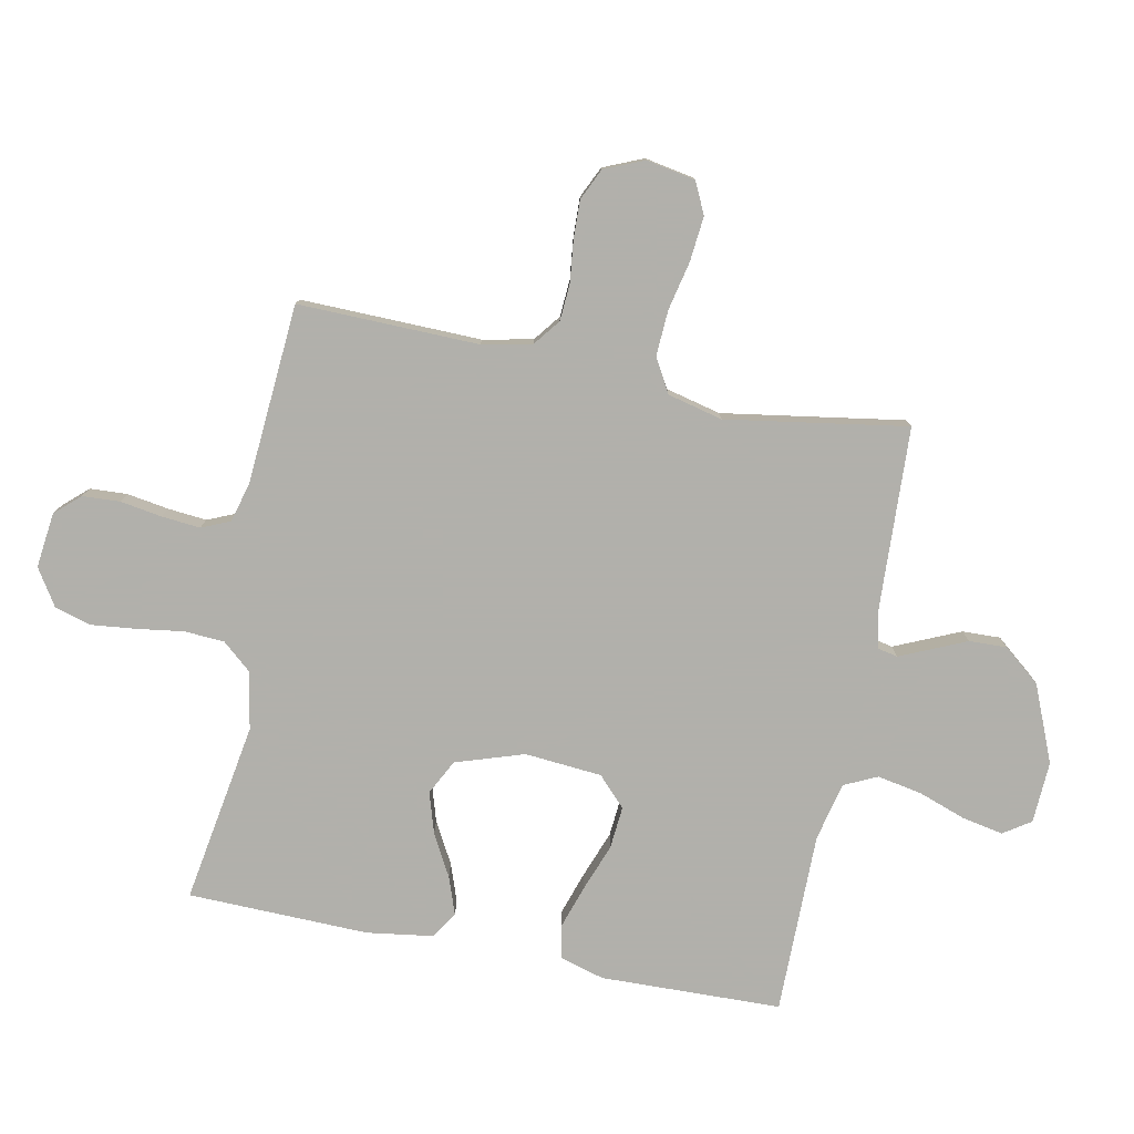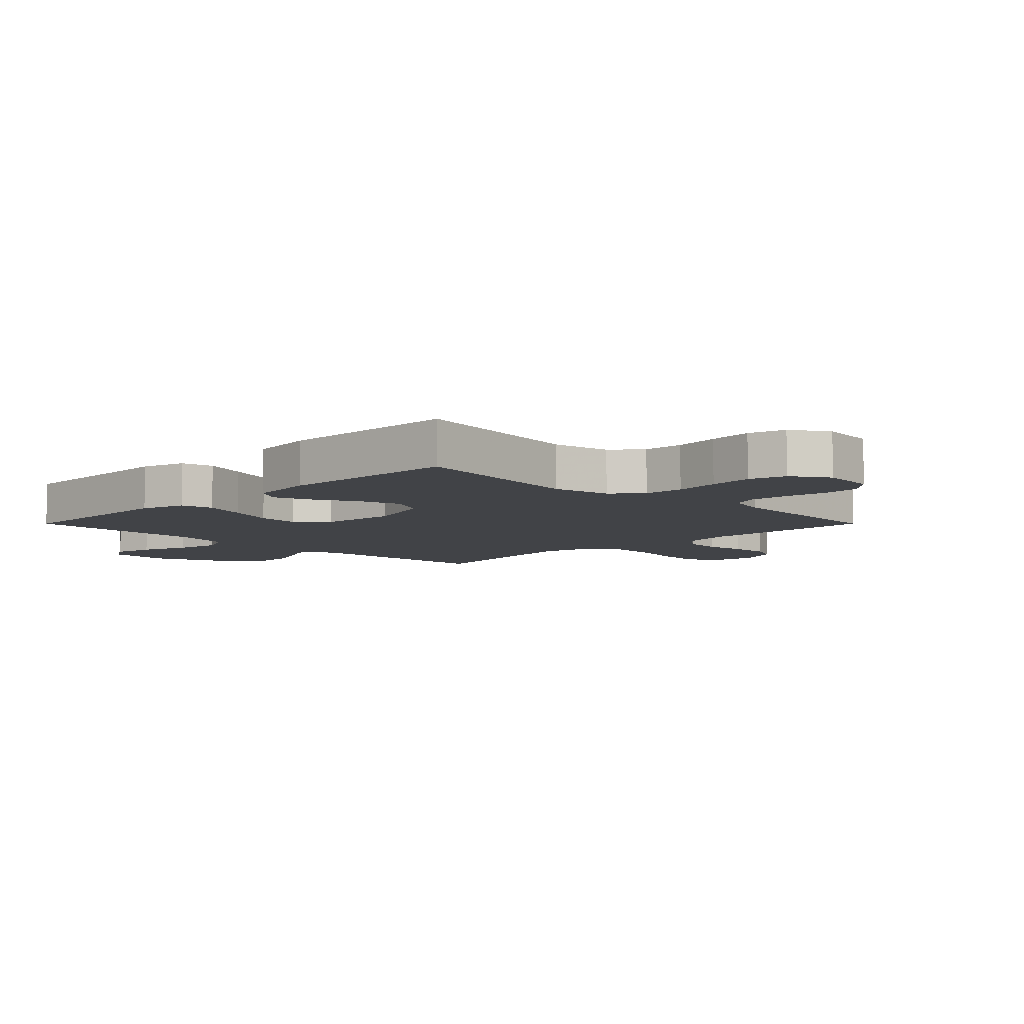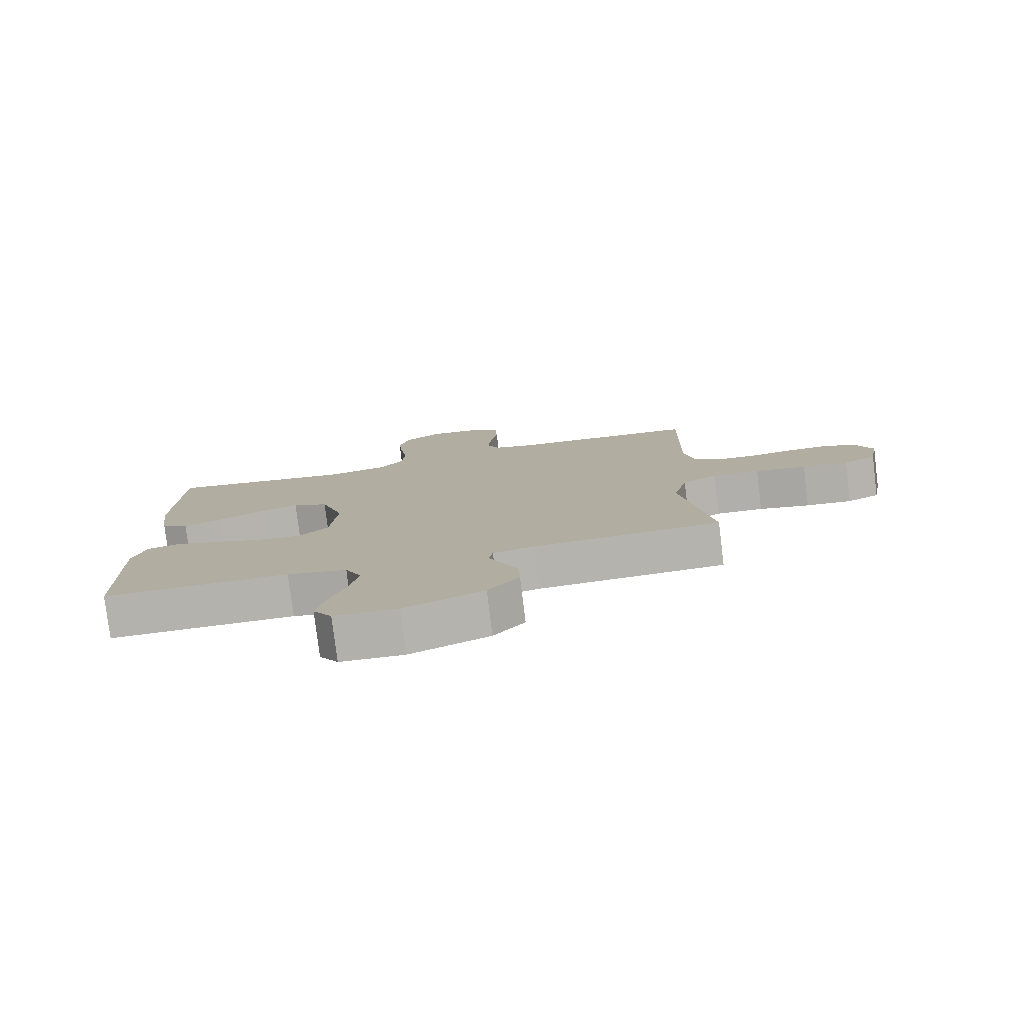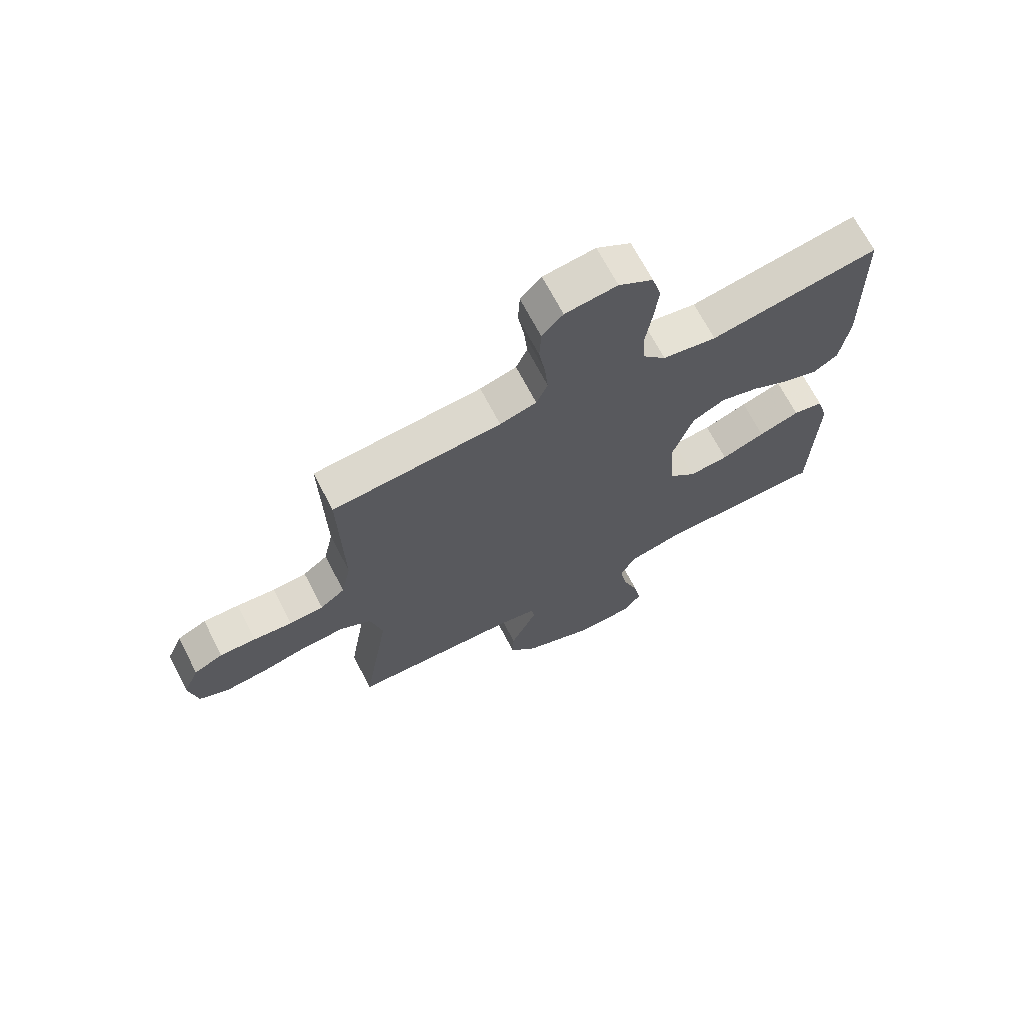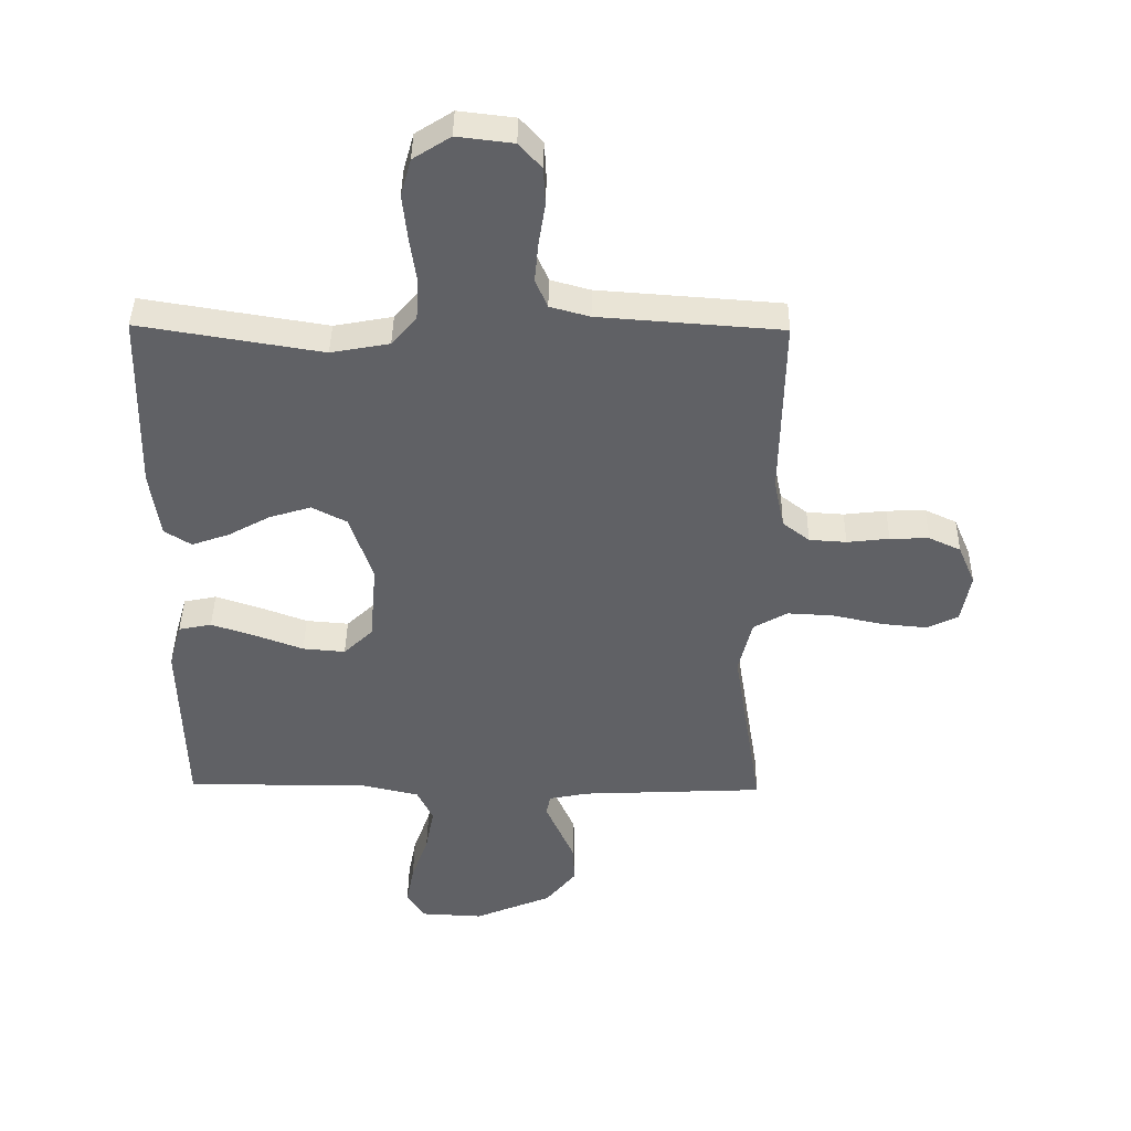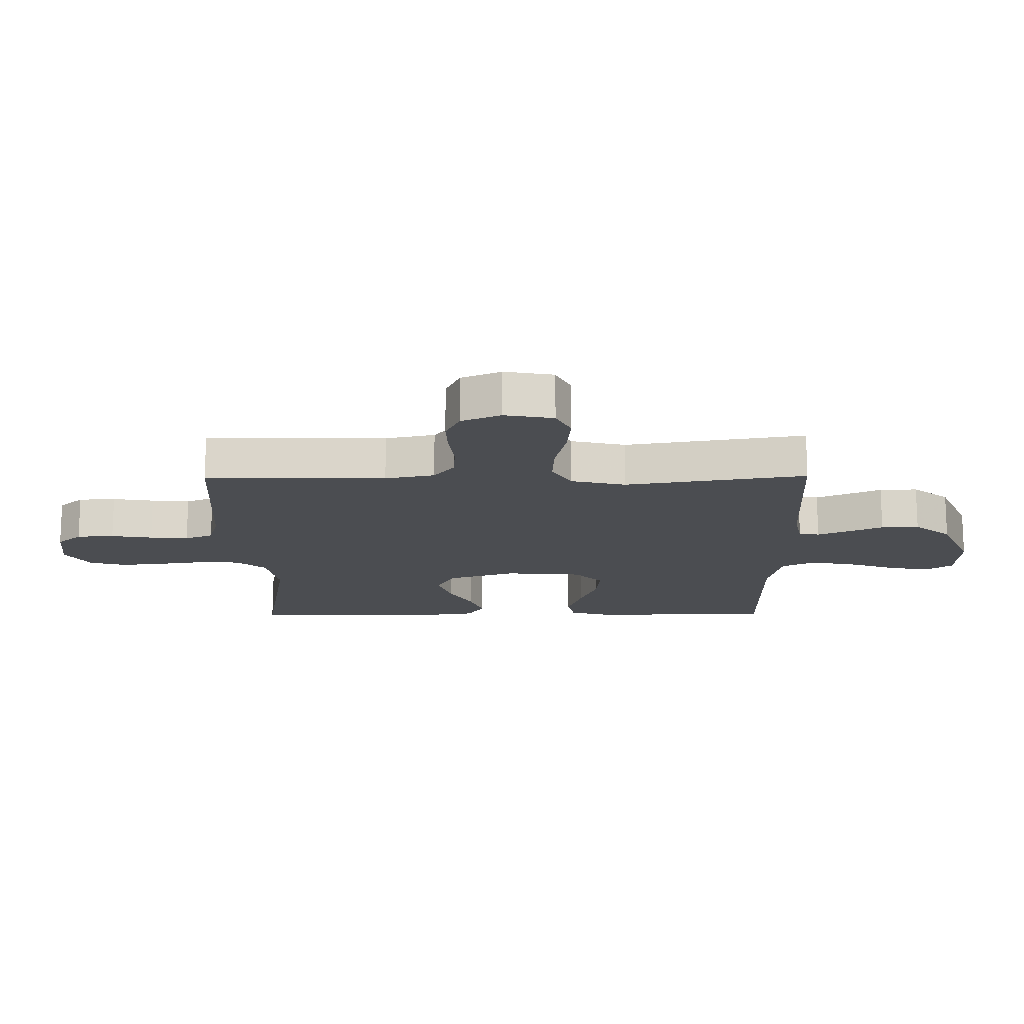
<metadata>
{"format":"obj","ext":"obj","renderer":"f3d","projection":"perspective","resolution":1024,"background":"white","views":[{"elev":-78.5,"azim":78.7,"up":"+Y"},{"elev":-7.0,"azim":-45.0,"up":"+Y"},{"elev":-79.3,"azim":7.0,"up":"+Z"},{"elev":69.3,"azim":152.5,"up":"+Z"},{"elev":41.2,"azim":0.8,"up":"+Z"},{"elev":-15.7,"azim":90.7,"up":"+Y"}]}
</metadata>
<code>
v 0.5 0.07 -0.5
v 0.2 0.07 -0.514
v 0.134 0.07 -0.527
v 0.127 0.07 -0.561
v 0.149 0.07 -0.611
v 0.175 0.07 -0.67
v 0.177 0.07 -0.733
v 0.127 0.07 -0.794
v 0 0.07 -0.847
v -0.102 0.07 -0.842
v -0.132 0.07 -0.797
v -0.119 0.07 -0.729
v -0.091 0.07 -0.65
v -0.077 0.07 -0.576
v -0.103 0.07 -0.521
v -0.2 0.07 -0.499
v -0.5 0.07 -0.5
v -0.508 0.07 -0.2
v -0.487 0.07 -0.126
v -0.433 0.07 -0.115
v -0.36 0.07 -0.139
v -0.282 0.07 -0.168
v -0.212 0.07 -0.174
v -0.164 0.07 -0.128
v -0.153 0.07 0
v -0.19 0.07 0.113
v -0.248 0.07 0.143
v -0.316 0.07 0.122
v -0.385 0.07 0.084
v -0.447 0.07 0.062
v -0.491 0.07 0.09
v -0.507 0.07 0.2
v -0.5 0.07 0.5
v -0.2 0.07 0.451
v -0.104 0.07 0.469
v -0.063 0.07 0.517
v -0.059 0.07 0.584
v -0.07 0.07 0.66
v -0.078 0.07 0.734
v -0.061 0.07 0.795
v 0 0.07 0.834
v 0.092 0.07 0.823
v 0.129 0.07 0.782
v 0.132 0.07 0.72
v 0.121 0.07 0.651
v 0.115 0.07 0.587
v 0.135 0.07 0.54
v 0.2 0.07 0.522
v 0.5 0.07 0.5
v 0.494 0.07 0.2
v 0.511 0.07 0.118
v 0.555 0.07 0.084
v 0.616 0.07 0.08
v 0.685 0.07 0.088
v 0.749 0.07 0.09
v 0.801 0.07 0.066
v 0.829 0.07 0
v 0.814 0.07 -0.081
v 0.762 0.07 -0.106
v 0.688 0.07 -0.099
v 0.606 0.07 -0.081
v 0.53 0.07 -0.077
v 0.474 0.07 -0.109
v 0.452 0.07 -0.2
v 0.5 0 -0.5
v 0.2 0 -0.514
v 0.134 0 -0.527
v 0.127 0 -0.561
v 0.149 0 -0.611
v 0.175 0 -0.67
v 0.177 0 -0.733
v 0.127 0 -0.794
v 0 0 -0.847
v -0.102 0 -0.842
v -0.132 0 -0.797
v -0.119 0 -0.729
v -0.091 0 -0.65
v -0.077 0 -0.576
v -0.103 0 -0.521
v -0.2 0 -0.499
v -0.5 0 -0.5
v -0.508 0 -0.2
v -0.487 0 -0.126
v -0.433 0 -0.115
v -0.36 0 -0.139
v -0.282 0 -0.168
v -0.212 0 -0.174
v -0.164 0 -0.128
v -0.153 0 0
v -0.19 0 0.113
v -0.248 0 0.143
v -0.316 0 0.122
v -0.385 0 0.084
v -0.447 0 0.062
v -0.491 0 0.09
v -0.507 0 0.2
v -0.5 0 0.5
v -0.2 0 0.451
v -0.104 0 0.469
v -0.063 0 0.517
v -0.059 0 0.584
v -0.07 0 0.66
v -0.078 0 0.734
v -0.061 0 0.795
v 0 0 0.834
v 0.092 0 0.823
v 0.129 0 0.782
v 0.132 0 0.72
v 0.121 0 0.651
v 0.115 0 0.587
v 0.135 0 0.54
v 0.2 0 0.522
v 0.5 0 0.5
v 0.494 0 0.2
v 0.511 0 0.118
v 0.555 0 0.084
v 0.616 0 0.08
v 0.685 0 0.088
v 0.749 0 0.09
v 0.801 0 0.066
v 0.829 0 0
v 0.814 0 -0.081
v 0.762 0 -0.106
v 0.688 0 -0.099
v 0.606 0 -0.081
v 0.53 0 -0.077
v 0.474 0 -0.109
v 0.452 0 -0.2
f 58 59 60 61
f 58 61 62
f 57 58 62
f 56 57 62
f 53 54 55 56
f 52 53 56 62
f 51 52 62 63
f 48 49 50
f 47 48 50 51
f 42 43 44 45
f 42 45 46
f 41 42 46
f 40 41 46 47
f 37 38 39 40
f 31 32 33 34
f 31 34 35
f 28 29 30 31
f 27 28 31 35
f 26 27 35 36
f 19 20 21 22
f 17 18 19 22
f 16 17 22 23
f 15 16 23 24
f 10 11 12 13
f 10 13 14
f 9 10 14
f 8 9 14
f 5 6 7 8
f 4 5 8 14
f 3 4 14 15
f 64 1 2
f 47 51 63 64
f 37 40 47 64
f 36 37 64 2
f 25 26 36 2
f 15 24 25
f 2 3 15 25
f 125 124 123 122
f 126 125 122
f 126 122 121
f 126 121 120
f 120 119 118 117
f 126 120 117 116
f 127 126 116 115
f 114 113 112
f 115 114 112 111
f 109 108 107 106
f 110 109 106
f 110 106 105
f 111 110 105 104
f 104 103 102 101
f 98 97 96 95
f 99 98 95
f 95 94 93 92
f 99 95 92 91
f 100 99 91 90
f 86 85 84 83
f 86 83 82 81
f 87 86 81 80
f 88 87 80 79
f 77 76 75 74
f 78 77 74
f 78 74 73
f 78 73 72
f 72 71 70 69
f 78 72 69 68
f 79 78 68 67
f 66 65 128
f 128 127 115 111
f 128 111 104 101
f 66 128 101 100
f 66 100 90 89
f 89 88 79
f 89 79 67 66
f 1 65 66 2
f 2 66 67 3
f 3 67 68 4
f 4 68 69 5
f 5 69 70 6
f 6 70 71 7
f 7 71 72 8
f 8 72 73 9
f 9 73 74 10
f 10 74 75 11
f 11 75 76 12
f 12 76 77 13
f 13 77 78 14
f 14 78 79 15
f 15 79 80 16
f 16 80 81 17
f 17 81 82 18
f 18 82 83 19
f 19 83 84 20
f 20 84 85 21
f 21 85 86 22
f 22 86 87 23
f 23 87 88 24
f 24 88 89 25
f 25 89 90 26
f 26 90 91 27
f 27 91 92 28
f 28 92 93 29
f 29 93 94 30
f 30 94 95 31
f 31 95 96 32
f 32 96 97 33
f 33 97 98 34
f 34 98 99 35
f 35 99 100 36
f 36 100 101 37
f 37 101 102 38
f 38 102 103 39
f 39 103 104 40
f 40 104 105 41
f 41 105 106 42
f 42 106 107 43
f 43 107 108 44
f 44 108 109 45
f 45 109 110 46
f 46 110 111 47
f 47 111 112 48
f 48 112 113 49
f 49 113 114 50
f 50 114 115 51
f 51 115 116 52
f 52 116 117 53
f 53 117 118 54
f 54 118 119 55
f 55 119 120 56
f 56 120 121 57
f 57 121 122 58
f 58 122 123 59
f 59 123 124 60
f 60 124 125 61
f 61 125 126 62
f 62 126 127 63
f 63 127 128 64
f 64 128 65 1

</code>
